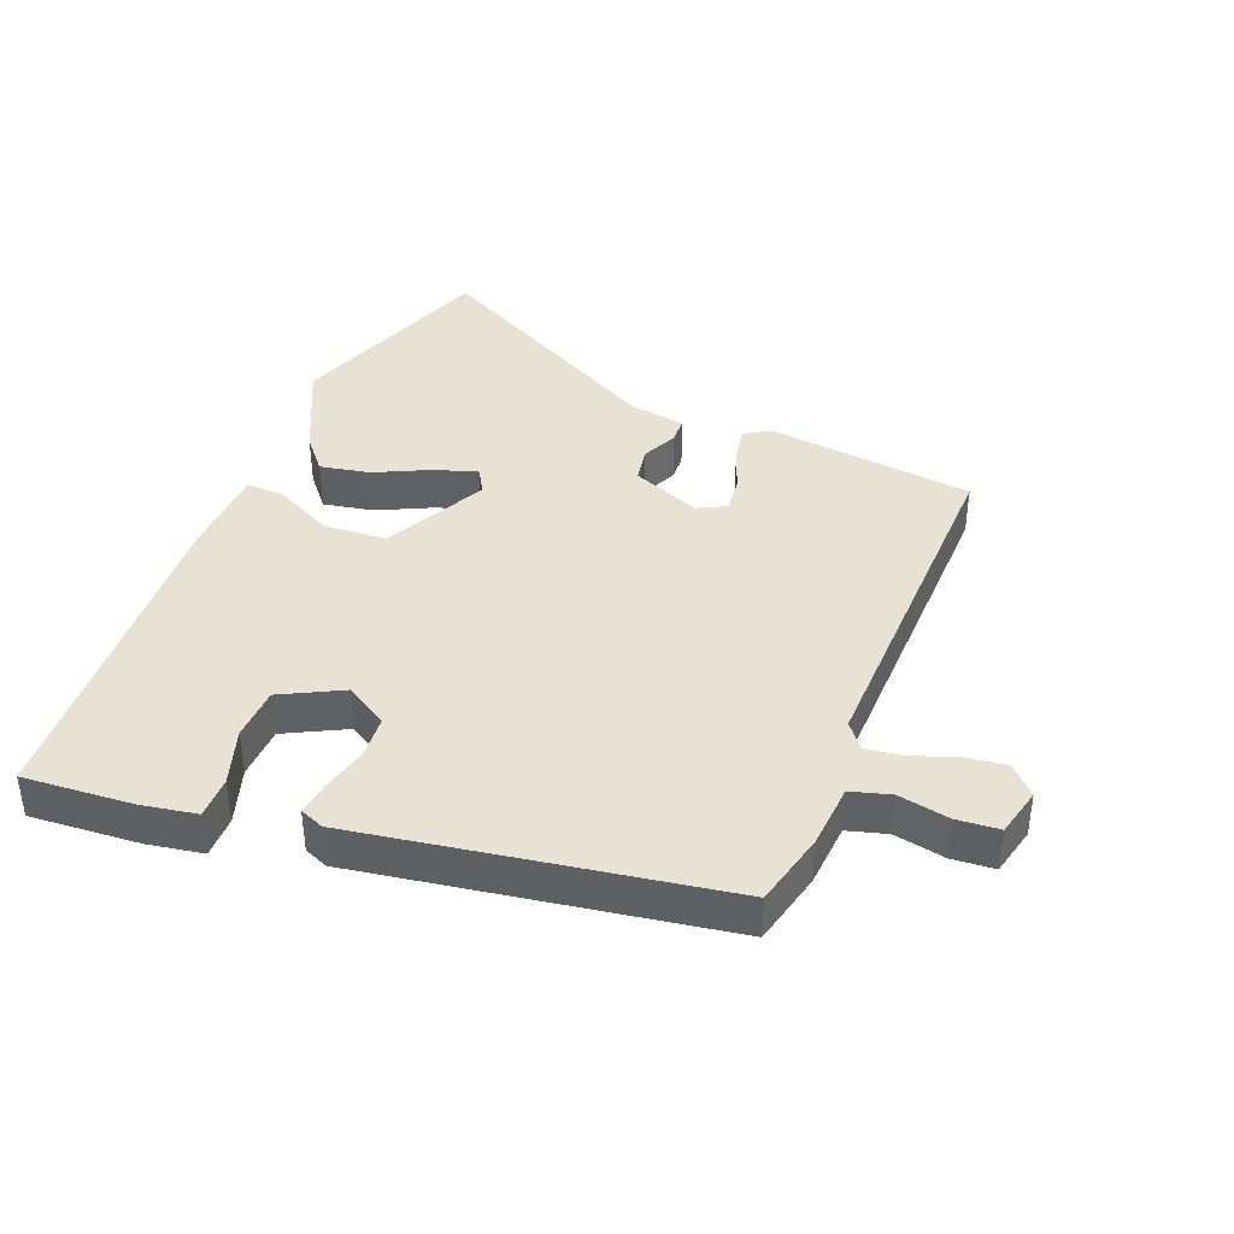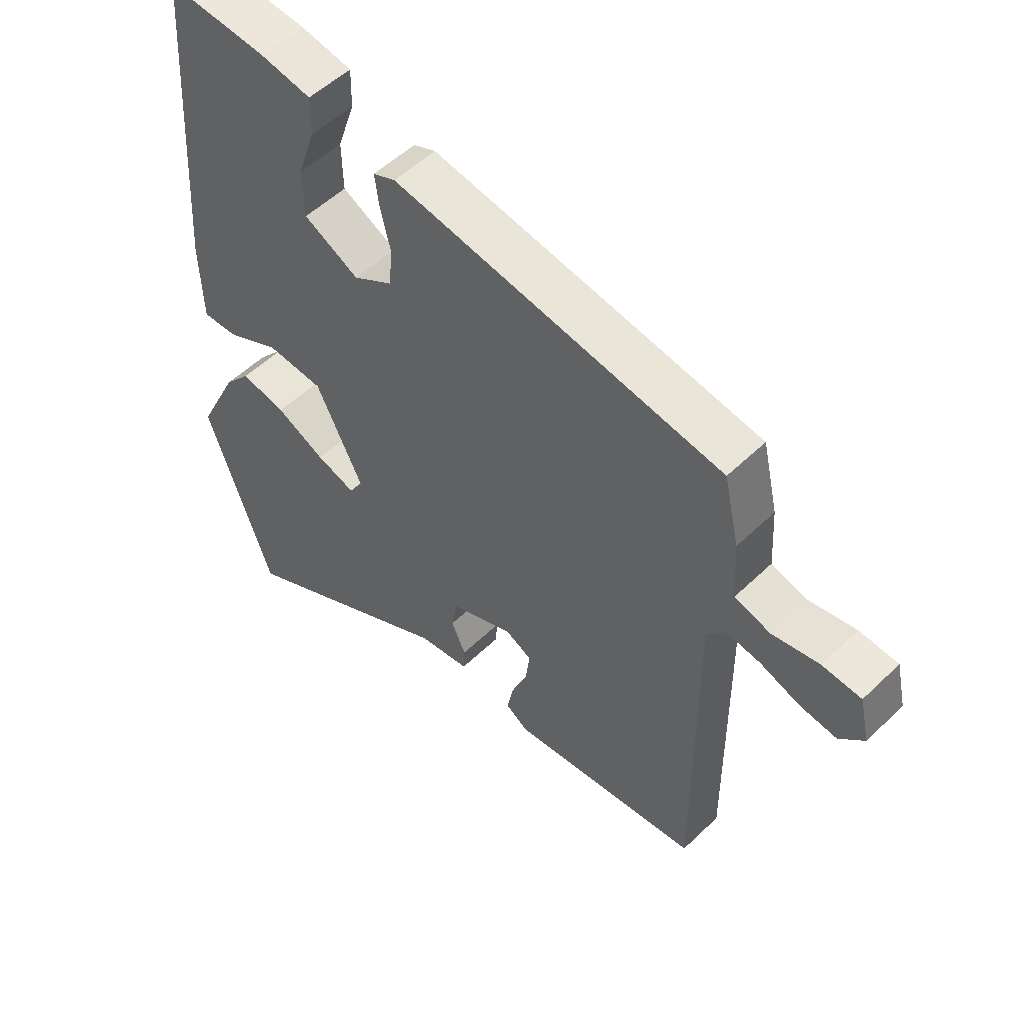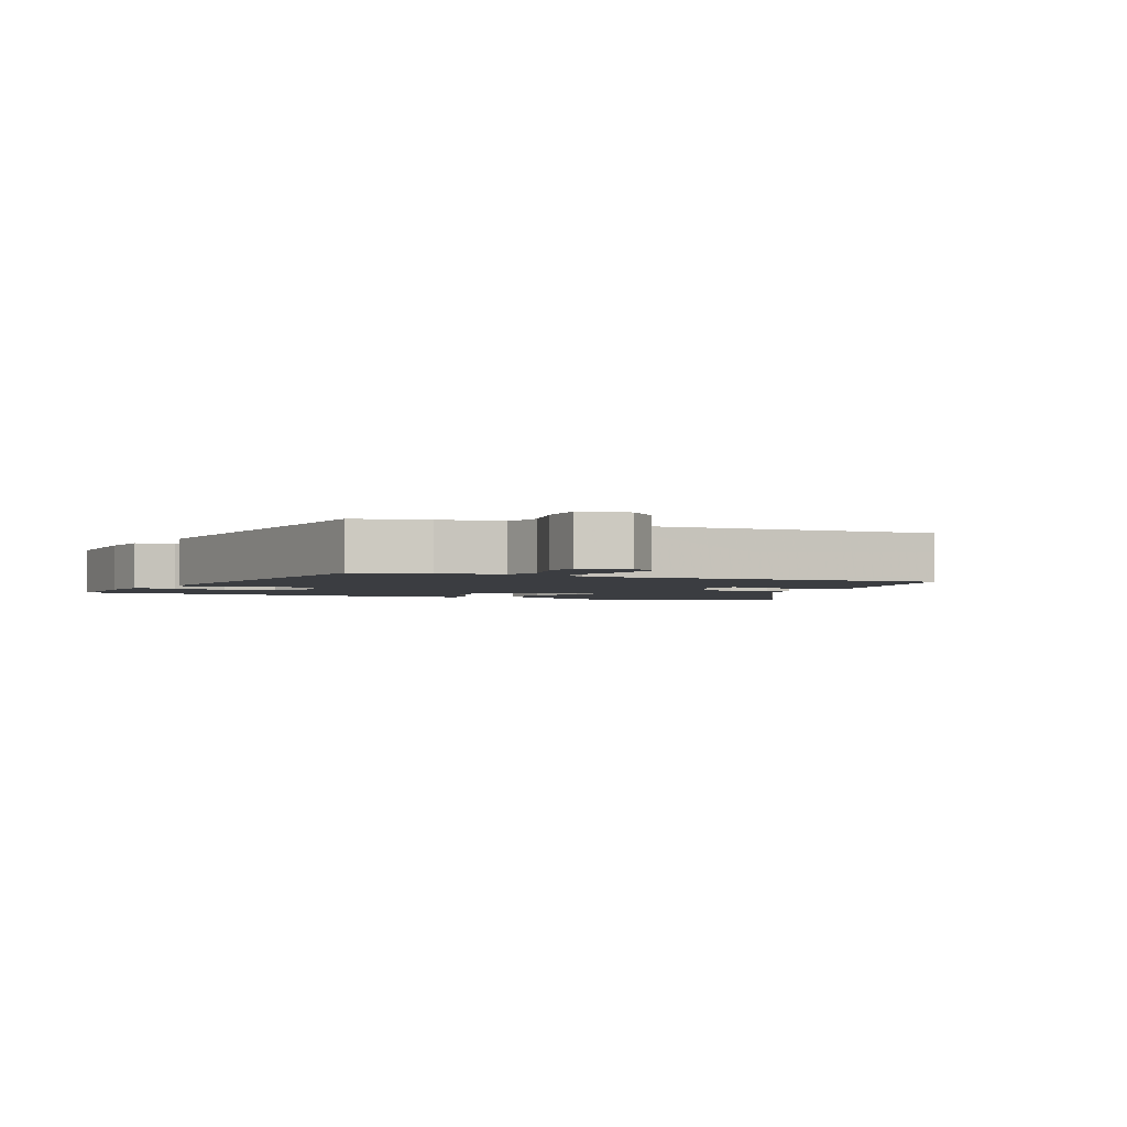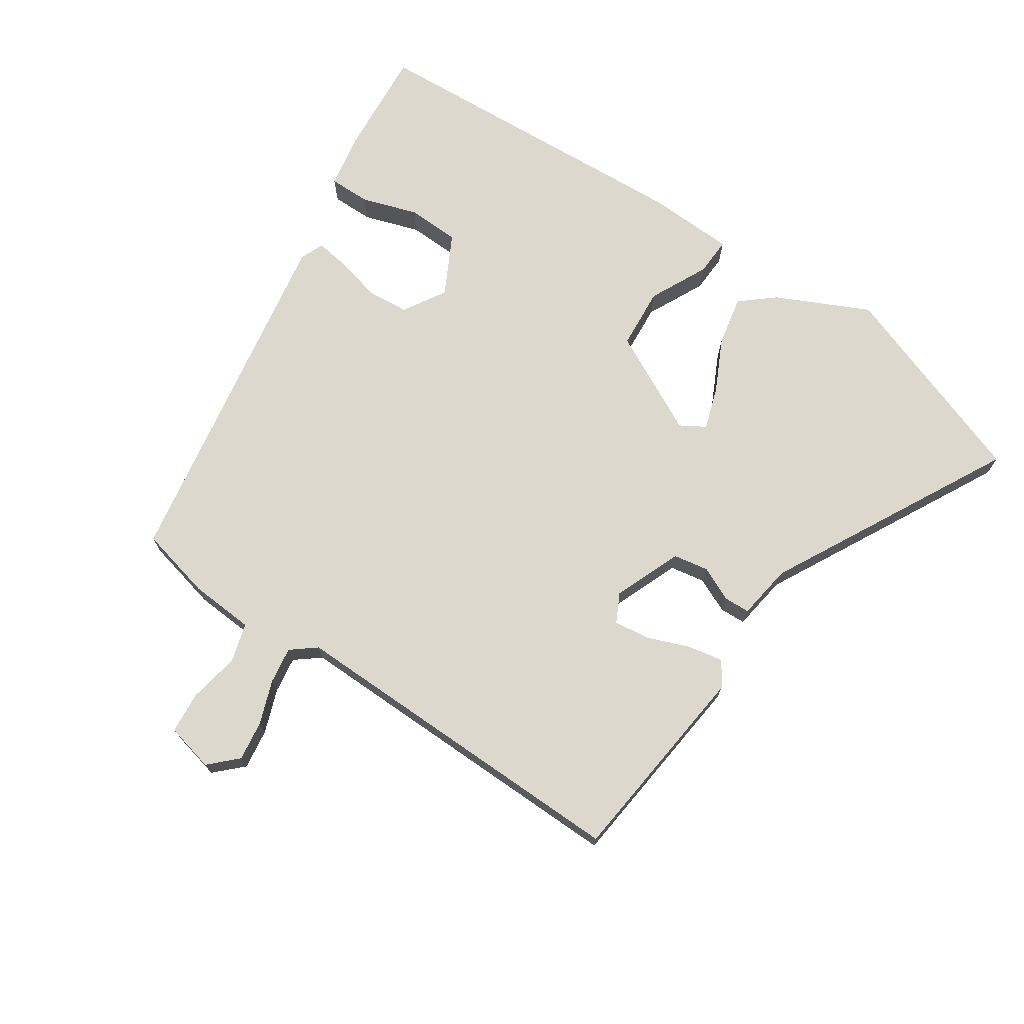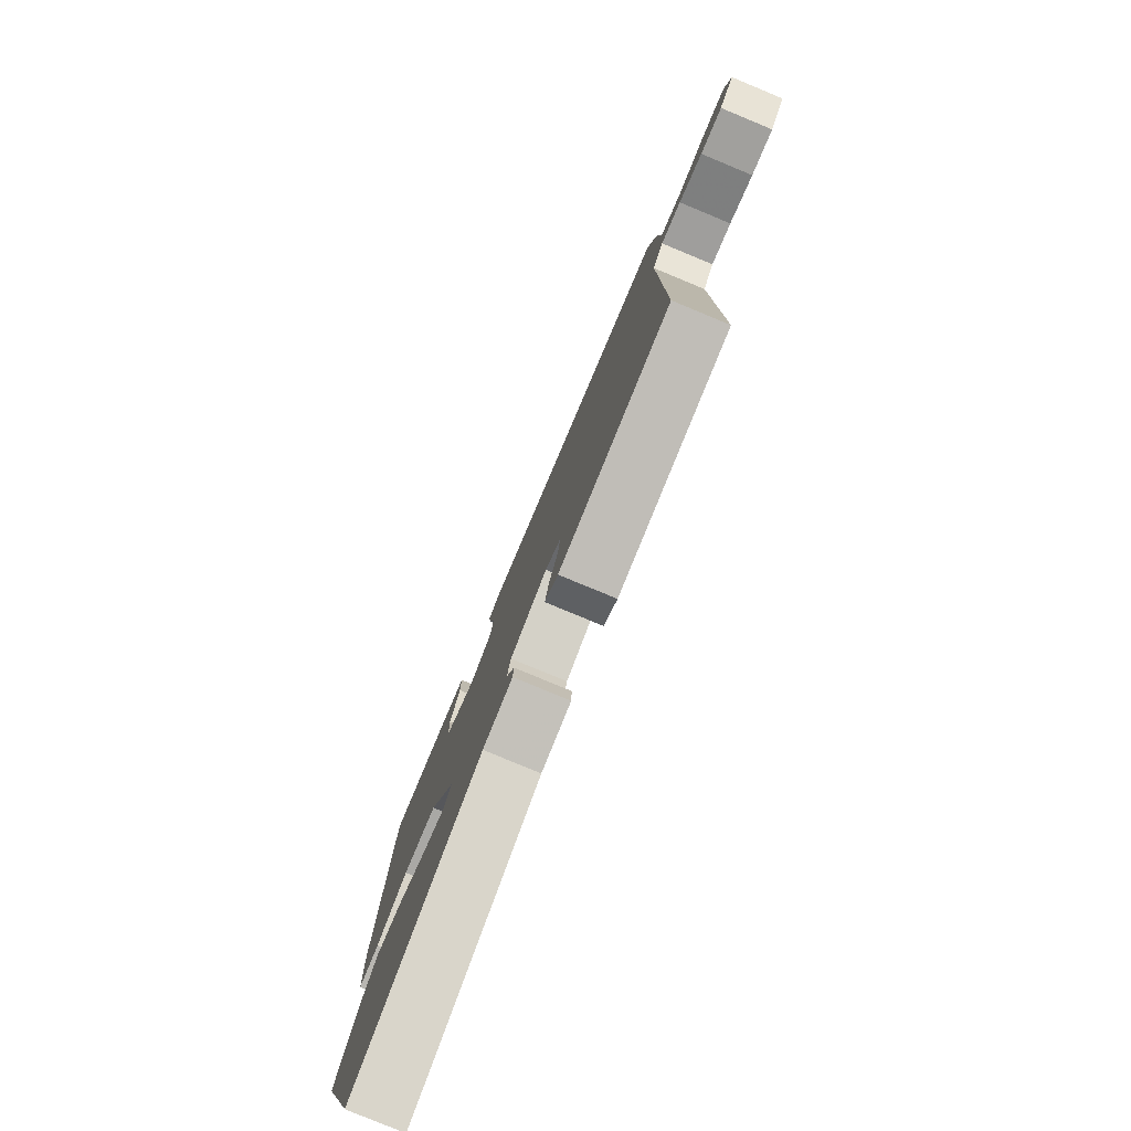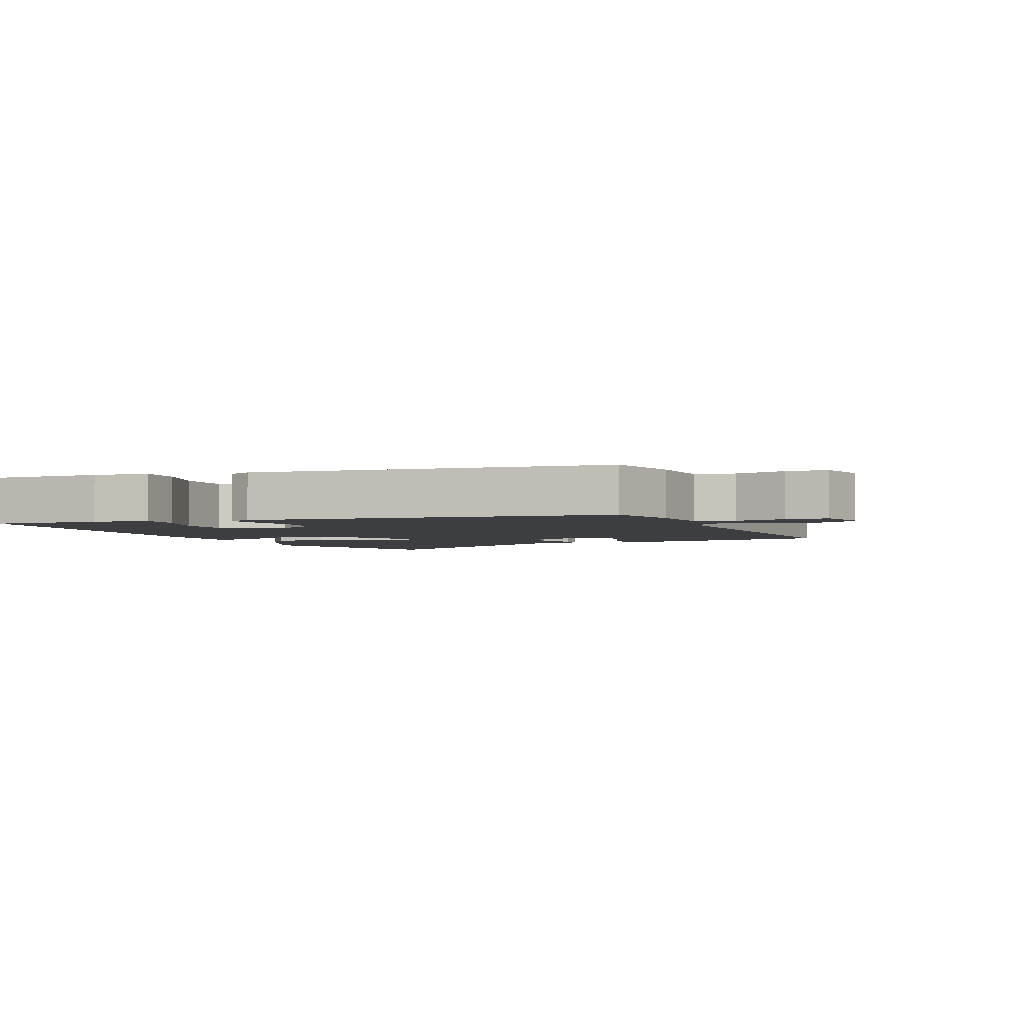
<metadata>
{"format":"obj","ext":"obj","renderer":"f3d","projection":"perspective","resolution":1024,"background":"white","views":[{"elev":40.0,"azim":22.6,"up":"+Y"},{"elev":53.0,"azim":44.2,"up":"+Z"},{"elev":-2.5,"azim":68.3,"up":"+Y"},{"elev":72.4,"azim":124.4,"up":"+Y"},{"elev":-79.8,"azim":67.5,"up":"+Z"},{"elev":-3.1,"azim":25.4,"up":"+Y"}]}
</metadata>
<code>
v -0.476 0.07 0.555
v -0.31 0.07 0.541
v -0.225 0.07 0.525
v -0.226 0.07 0.461
v -0.255 0.07 0.375
v -0.253 0.07 0.294
v -0.161 0.07 0.245
v -0.095 0.07 0.284
v -0.089 0.07 0.348
v -0.106 0.07 0.418
v -0.113 0.07 0.471
v -0.076 0.07 0.486
v 0.473 0.07 0.389
v 0.499 0.07 0.276
v 0.505 0.07 0.176
v 0.565 0.07 0.158
v 0.644 0.07 0.172
v 0.709 0.07 0.166
v 0.726 0.07 0.091
v 0.685 0.07 0.05
v 0.623 0.07 0.059
v 0.556 0.07 0.084
v 0.499 0.07 0.093
v 0.468 0.07 0.055
v 0.472 0.07 -0.489
v 0.154 0.07 -0.521
v 0.116 0.07 -0.496
v 0.127 0.07 -0.441
v 0.153 0.07 -0.376
v 0.16 0.07 -0.321
v 0.116 0.07 -0.298
v 0.011 0.07 -0.339
v 0.001 0.07 -0.393
v 0.025 0.07 -0.447
v 0.023 0.07 -0.487
v -0.063 0.07 -0.499
v -0.434 0.07 -0.69
v -0.544 0.07 -0.372
v -0.475 0.07 -0.23
v -0.431 0.07 -0.179
v -0.355 0.07 -0.195
v -0.273 0.07 -0.236
v -0.208 0.07 -0.258
v -0.185 0.07 -0.22
v -0.263 0.07 -0.063
v -0.358 0.07 -0.055
v -0.448 0.07 -0.098
v -0.507 0.07 -0.1
v -0.511 0.07 0.036
v -0.476 0 0.555
v -0.31 0 0.541
v -0.225 0 0.525
v -0.226 0 0.461
v -0.255 0 0.375
v -0.253 0 0.294
v -0.161 0 0.245
v -0.095 0 0.284
v -0.089 0 0.348
v -0.106 0 0.418
v -0.113 0 0.471
v -0.076 0 0.486
v 0.473 0 0.389
v 0.499 0 0.276
v 0.505 0 0.176
v 0.565 0 0.158
v 0.644 0 0.172
v 0.709 0 0.166
v 0.726 0 0.091
v 0.685 0 0.05
v 0.623 0 0.059
v 0.556 0 0.084
v 0.499 0 0.093
v 0.468 0 0.055
v 0.472 0 -0.489
v 0.154 0 -0.521
v 0.116 0 -0.496
v 0.127 0 -0.441
v 0.153 0 -0.376
v 0.16 0 -0.321
v 0.116 0 -0.298
v 0.011 0 -0.339
v 0.001 0 -0.393
v 0.025 0 -0.447
v 0.023 0 -0.487
v -0.063 0 -0.499
v -0.434 0 -0.69
v -0.544 0 -0.372
v -0.475 0 -0.23
v -0.431 0 -0.179
v -0.355 0 -0.195
v -0.273 0 -0.236
v -0.208 0 -0.258
v -0.185 0 -0.22
v -0.263 0 -0.063
v -0.358 0 -0.055
v -0.448 0 -0.098
v -0.507 0 -0.1
v -0.511 0 0.036
f 46 47 48 49
f 45 46 49 1
f 44 45 1 2
f 39 40 41 42
f 39 42 43
f 36 37 38 39
f 36 39 43
f 33 34 35 36
f 32 33 36 43
f 31 32 43 44
f 26 27 28 29
f 24 25 26 29
f 24 29 30
f 23 24 30 31
f 19 20 21 22
f 19 22 23
f 16 17 18 19
f 15 16 19 23
f 9 10 11 12
f 8 9 12 13
f 7 8 13 14
f 2 3 4 5
f 2 5 6
f 44 2 6
f 31 44 6 7
f 15 23 31
f 7 14 15 31
f 98 97 96 95
f 50 98 95 94
f 51 50 94 93
f 91 90 89 88
f 92 91 88
f 88 87 86 85
f 92 88 85
f 85 84 83 82
f 92 85 82 81
f 93 92 81 80
f 78 77 76 75
f 78 75 74 73
f 79 78 73
f 80 79 73 72
f 71 70 69 68
f 72 71 68
f 68 67 66 65
f 72 68 65 64
f 61 60 59 58
f 62 61 58 57
f 63 62 57 56
f 54 53 52 51
f 55 54 51
f 55 51 93
f 56 55 93 80
f 80 72 64
f 80 64 63 56
f 1 50 51 2
f 2 51 52 3
f 3 52 53 4
f 4 53 54 5
f 5 54 55 6
f 6 55 56 7
f 7 56 57 8
f 8 57 58 9
f 9 58 59 10
f 10 59 60 11
f 11 60 61 12
f 12 61 62 13
f 13 62 63 14
f 14 63 64 15
f 15 64 65 16
f 16 65 66 17
f 17 66 67 18
f 18 67 68 19
f 19 68 69 20
f 20 69 70 21
f 21 70 71 22
f 22 71 72 23
f 23 72 73 24
f 24 73 74 25
f 25 74 75 26
f 26 75 76 27
f 27 76 77 28
f 28 77 78 29
f 29 78 79 30
f 30 79 80 31
f 31 80 81 32
f 32 81 82 33
f 33 82 83 34
f 34 83 84 35
f 35 84 85 36
f 36 85 86 37
f 37 86 87 38
f 38 87 88 39
f 39 88 89 40
f 40 89 90 41
f 41 90 91 42
f 42 91 92 43
f 43 92 93 44
f 44 93 94 45
f 45 94 95 46
f 46 95 96 47
f 47 96 97 48
f 48 97 98 49
f 49 98 50 1

</code>
